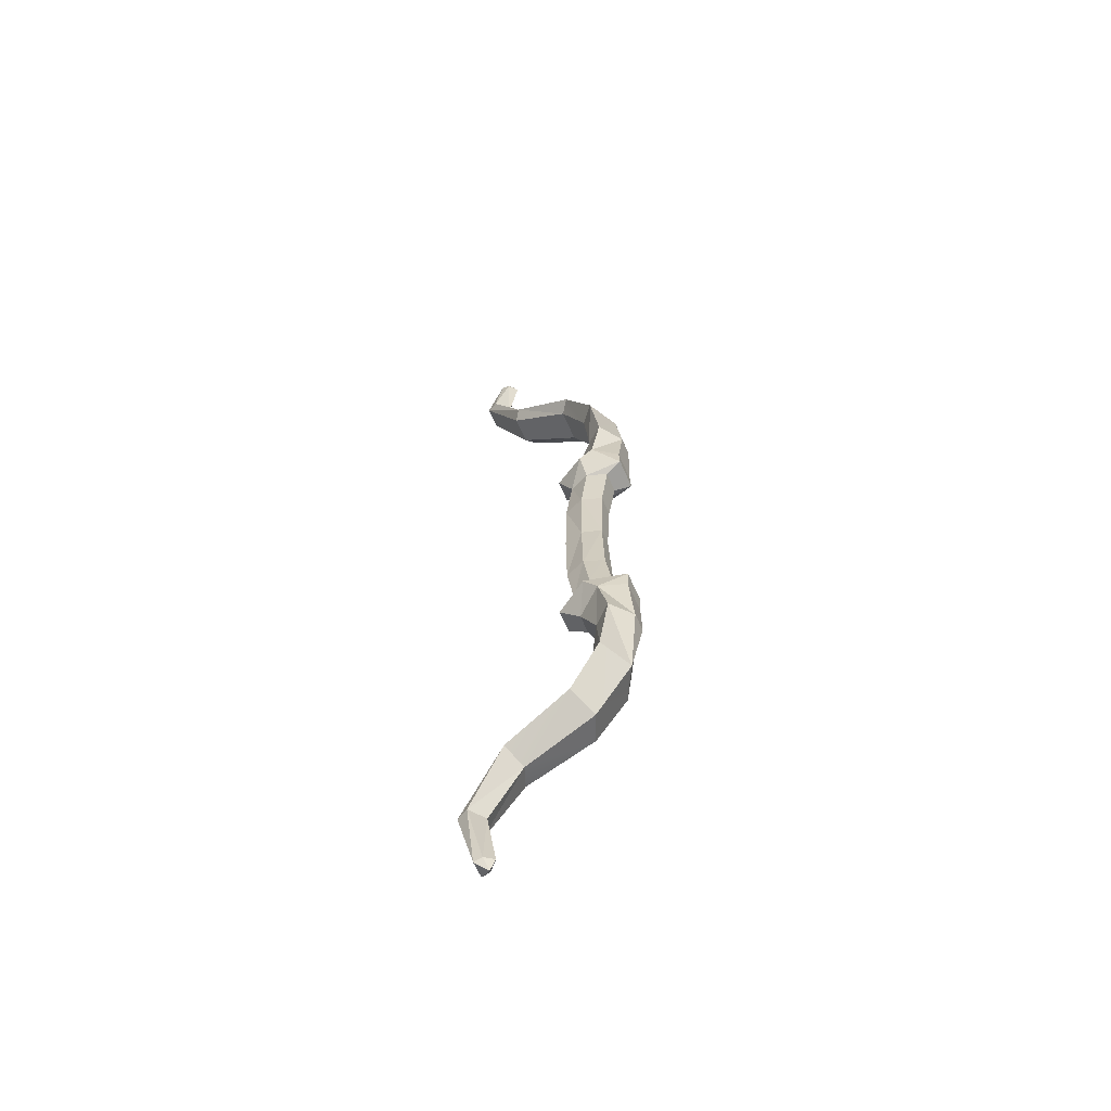
<metadata>
{"format":"obj","ext":"obj","renderer":"f3d","projection":"perspective","resolution":1024,"background":"white","views":[{"elev":-62.5,"azim":23.3,"up":"+Y"}]}
</metadata>
<code>
g bowAngler
v 0.07379 0.2569 -0.01738
v 0.06806 0.1597 -0.03019
v 0.07379 0.2569 0.01738
v 0.06806 0.1597 -0.03019
v 0.06806 0.1597 0.03019
v 0.07379 0.2569 0.01738
v 0.03912 0.2638 -0.06111
v 0.004463 0.2708 -0.03182
v 0.01864 0.1757 -0.05577
v 0.004463 0.2708 -0.03182
v -0.03078 0.1917 -0.01779
v 0.01864 0.1757 -0.05577
v -0.03078 0.1917 0.01779
v -0.03078 0.1917 -0.01779
v 0.004463 0.2708 0.03182
v -0.03078 0.1917 -0.01779
v 0.004463 0.2708 -0.03182
v 0.004463 0.2708 0.03182
v 0.03912 0.2638 0.06111
v 0.07379 0.2569 0.01738
v 0.01864 0.1757 0.05577
v 0.07379 0.2569 0.01738
v 0.06806 0.1597 0.03019
v 0.01864 0.1757 0.05577
v -0.1731 0.562 -0.02677
v -0.1603 0.5746 -0.04462
v -0.249 0.703 -0.02048
v -0.1603 0.5746 -0.04462
v -0.2275 0.7003 -0.03126
v -0.249 0.703 -0.02048
v -0.1731 0.562 0.02677
v -0.1731 0.562 -0.02677
v -0.249 0.703 0.02049
v -0.249 0.703 -0.02048
v -0.206 0.6976 1.234e-07
v -0.1432 0.588 1.233e-07
v -0.2275 0.7003 0.03126
v -0.1432 0.588 1.233e-07
v -0.1603 0.5746 0.04462
v -0.2275 0.7003 0.03126
v 0.06994 0.1229 -0.03076
v 0.03647 0.1091 -0.02039
v 0.06994 0.1229 0.03076
v 0.03647 0.1091 0.02039
v -0.07052 0.1533 -0.02134
v -0.04291 0.1091 -0.01764
v -0.007278 0.1451 -0.06023
v -0.04291 0.1091 -0.01764
v -0.003218 0.1091 -0.03463
v -0.007278 0.1451 -0.06023
v -0.04291 0.1091 0.01764
v -0.04291 0.1091 -0.01764
v -0.07052 0.1533 0.02134
v -0.04291 0.1091 -0.01764
v -0.07052 0.1533 -0.02134
v -0.07052 0.1533 0.02134
v -0.007278 0.1451 0.06023
v 0.06994 0.1229 0.03076
v -0.003218 0.1091 0.03463
v 0.06994 0.1229 0.03076
v 0.03647 0.1091 0.02039
v -0.003218 0.1091 0.03463
v -0.203 0.8205 -0.01547
v -0.2186 0.8256 -0.01547
v -0.2275 0.7003 -0.03126
v -0.2186 0.8256 -0.01547
v -0.249 0.703 -0.02048
v -0.2275 0.7003 -0.03126
v -0.249 0.703 -0.02048
v -0.2186 0.8256 -0.01547
v -0.249 0.703 0.02049
v -0.2186 0.8256 -0.01547
v -0.2186 0.8256 0.01547
v -0.249 0.703 0.02049
v -0.2275 0.7003 0.03126
v -0.203 0.8205 0.01547
v -0.206 0.6976 1.234e-07
v -0.203 0.8205 0.01547
v -0.1874 0.8153 -8.225e-08
v -0.206 0.6976 1.234e-07
v -0.03724 0.4941 -0.05631
v -0.1603 0.5746 -0.04462
v -0.05568 0.4829 -0.03162
v -0.1603 0.5746 -0.04462
v -0.1731 0.562 -0.02677
v -0.05568 0.4829 -0.03162
v -0.05568 0.4829 -0.03162
v -0.1731 0.562 -0.02677
v -0.05568 0.4829 0.03162
v -0.1731 0.562 0.02677
v -0.01444 0.508 3.029e-08
v -0.03724 0.4941 0.05631
v -0.1432 0.588 1.233e-07
v -0.1603 0.5746 0.04462
v -0.2186 0.8256 0.01547
v -0.1976 0.8393 -8.225e-08
v -0.203 0.8205 0.01547
v -0.1874 0.8153 -8.225e-08
v -0.1976 0.8393 -8.225e-08
v -0.203 0.8205 -0.01547
v -0.2186 0.8256 -0.01547
v -0.1976 0.8393 -8.225e-08
v -0.2186 0.8256 0.01547
v 0.02139 0.3906 -0.06344
v -0.03724 0.4941 -0.05631
v -0.006736 0.3879 -0.03079
v -0.05568 0.4829 -0.03162
v -0.006736 0.3879 -0.03079
v -0.05568 0.4829 -0.03162
v -0.006736 0.3879 0.03079
v -0.05568 0.4829 0.03162
v 0.05503 0.3938 0
v 0.02139 0.3906 0.06344
v -0.01444 0.508 3.029e-08
v -0.03724 0.4941 0.05631
v 0.06806 0.1597 -0.03019
v 0.06994 0.1229 -0.03076
v 0.06806 0.1597 0.03019
v 0.06994 0.1229 0.03076
v 0.01864 0.1757 -0.05577
v -0.03078 0.1917 -0.01779
v -0.007278 0.1451 -0.06023
v -0.03078 0.1917 -0.01779
v -0.07052 0.1533 -0.02134
v -0.007278 0.1451 -0.06023
v -0.07052 0.1533 0.02134
v -0.07052 0.1533 -0.02134
v -0.03078 0.1917 0.01779
v -0.07052 0.1533 -0.02134
v -0.03078 0.1917 -0.01779
v -0.03078 0.1917 0.01779
v 0.06806 0.1597 0.03019
v 0.06994 0.1229 0.03076
v 0.01864 0.1757 0.05577
v 0.06994 0.1229 0.03076
v -0.007278 0.1451 0.06023
v 0.01864 0.1757 0.05577
v 0.03647 0.1091 -0.02039
v 0.0224 0.01137 -0.01855
v 0.03647 0.1091 0.02039
v 0.0224 0.01137 0.01855
v -0.05661 0.01137 -0.01628
v -0.01711 0.01138 -0.0315
v -0.04291 0.1091 -0.01764
v -0.01711 0.01138 -0.0315
v -0.003218 0.1091 -0.03463
v -0.04291 0.1091 -0.01764
v -0.05661 0.01137 0.01628
v -0.05661 0.01137 -0.01628
v -0.04291 0.1091 0.01764
v -0.04291 0.1091 -0.01764
v 0.03647 0.1091 0.02039
v 0.0224 0.01137 0.01855
v -0.003218 0.1091 0.03463
v -0.01711 0.01138 0.0315
v 0.004463 0.2708 0.03182
v 0.004463 0.2708 -0.03182
v -0.006736 0.3879 0.03079
v -0.006736 0.3879 -0.03079
v -0.006736 0.3879 -0.03079
v 0.004463 0.2708 -0.03182
v 0.02139 0.3906 -0.06344
v 0.004463 0.2708 -0.03182
v 0.03912 0.2638 -0.06111
v 0.02139 0.3906 -0.06344
v 0.05503 0.3938 0
v 0.07379 0.2569 -0.01738
v 0.07379 0.2569 0.01738
v 0.02139 0.3906 0.06344
v 0.05503 0.3938 0
v 0.03912 0.2638 0.06111
v 0.05503 0.3938 0
v 0.07379 0.2569 0.01738
v 0.03912 0.2638 0.06111
v -0.249 0.703 0.02049
v -0.2186 0.8256 0.01547
v -0.2275 0.7003 0.03126
v -0.2186 0.8256 0.01547
v -0.203 0.8205 0.01547
v -0.2275 0.7003 0.03126
v -0.2275 0.7003 0.03126
v -0.1603 0.5746 0.04462
v -0.249 0.703 0.02049
v -0.1603 0.5746 0.04462
v -0.1731 0.562 0.02677
v -0.249 0.703 0.02049
v -0.03724 0.4941 0.05631
v -0.05568 0.4829 0.03162
v -0.1603 0.5746 0.04462
v -0.05568 0.4829 0.03162
v -0.1731 0.562 0.02677
v -0.1603 0.5746 0.04462
v 0.02139 0.3906 0.06344
v -0.006736 0.3879 0.03079
v -0.03724 0.4941 0.05631
v -0.05568 0.4829 0.03162
v -0.006736 0.3879 0.03079
v 0.02139 0.3906 0.06344
v 0.004463 0.2708 0.03182
v 0.02139 0.3906 0.06344
v 0.03912 0.2638 0.06111
v 0.004463 0.2708 0.03182
v -0.03078 0.1917 0.01779
v 0.004463 0.2708 0.03182
v 0.01864 0.1757 0.05577
v 0.004463 0.2708 0.03182
v 0.03912 0.2638 0.06111
v 0.01864 0.1757 0.05577
v 0.01864 0.1757 0.05577
v -0.007278 0.1451 0.06023
v -0.03078 0.1917 0.01779
v -0.007278 0.1451 0.06023
v -0.07052 0.1533 0.02134
v -0.03078 0.1917 0.01779
v -0.003218 0.1091 0.03463
v -0.04291 0.1091 0.01764
v -0.007278 0.1451 0.06023
v -0.04291 0.1091 0.01764
v -0.07052 0.1533 0.02134
v -0.007278 0.1451 0.06023
v -0.05661 0.01137 0.01628
v -0.04291 0.1091 0.01764
v -0.01711 0.01138 0.0315
v -0.04291 0.1091 0.01764
v -0.003218 0.1091 0.03463
v -0.01711 0.01138 0.0315
v -0.1874 0.8153 -8.225e-08
v -0.203 0.8205 -0.01547
v -0.206 0.6976 1.234e-07
v -0.203 0.8205 -0.01547
v -0.2275 0.7003 -0.03126
v -0.206 0.6976 1.234e-07
v -0.1603 0.5746 -0.04462
v -0.1432 0.588 1.233e-07
v -0.2275 0.7003 -0.03126
v -0.1432 0.588 1.233e-07
v -0.206 0.6976 1.234e-07
v -0.2275 0.7003 -0.03126
v -0.01444 0.508 3.029e-08
v -0.1432 0.588 1.233e-07
v -0.03724 0.4941 -0.05631
v -0.1603 0.5746 -0.04462
v 0.05503 0.3938 0
v -0.01444 0.508 3.029e-08
v 0.02139 0.3906 -0.06344
v -0.03724 0.4941 -0.05631
v 0.07379 0.2569 -0.01738
v 0.05503 0.3938 0
v 0.03912 0.2638 -0.06111
v 0.05503 0.3938 0
v 0.02139 0.3906 -0.06344
v 0.03912 0.2638 -0.06111
v 0.06806 0.1597 -0.03019
v 0.07379 0.2569 -0.01738
v 0.01864 0.1757 -0.05577
v 0.07379 0.2569 -0.01738
v 0.03912 0.2638 -0.06111
v 0.01864 0.1757 -0.05577
v -0.007278 0.1451 -0.06023
v 0.06994 0.1229 -0.03076
v 0.01864 0.1757 -0.05577
v 0.06994 0.1229 -0.03076
v 0.06806 0.1597 -0.03019
v 0.01864 0.1757 -0.05577
v -0.007278 0.1451 -0.06023
v -0.003218 0.1091 -0.03463
v 0.06994 0.1229 -0.03076
v -0.003218 0.1091 -0.03463
v 0.03647 0.1091 -0.02039
v 0.06994 0.1229 -0.03076
v -0.01711 0.01138 -0.0315
v 0.0224 0.01137 -0.01855
v -0.003218 0.1091 -0.03463
v 0.03647 0.1091 -0.02039
v -0.1976 0.8393 -8.225e-08
v -0.1874 0.8153 -8.225e-08
v -0.203 0.8205 0.01547
v -0.1976 0.8393 -8.225e-08
v -0.2186 0.8256 -0.01547
v -0.203 0.8205 -0.01547
v 0.0224 0.01137 0.01855
v 0.01724 -0.1224 0.01564
v -0.01711 0.01138 0.0315
v 0.01724 -0.1224 0.01564
v -0.02086 -0.1224 0.02653
v -0.01711 0.01138 0.0315
v 0.0224 0.01137 -0.01855
v 0.01724 -0.1224 -0.01564
v 0.0224 0.01137 0.01855
v 0.01724 -0.1224 0.01564
v 0.0224 0.01137 -0.01855
v -0.01711 0.01138 -0.0315
v 0.01724 -0.1224 -0.01564
v -0.01711 0.01138 -0.0315
v -0.02086 -0.1224 -0.02653
v 0.01724 -0.1224 -0.01564
v -0.01711 0.01138 -0.0315
v -0.05661 0.01137 -0.01628
v -0.02086 -0.1224 -0.02653
v -0.05661 0.01137 -0.01628
v -0.05897 -0.1224 -0.01564
v -0.02086 -0.1224 -0.02653
v -0.05661 0.01137 0.01628
v -0.05897 -0.1224 0.01564
v -0.05661 0.01137 -0.01628
v -0.05897 -0.1224 -0.01564
v -0.01711 0.01138 0.0315
v -0.02086 -0.1224 0.02653
v -0.05661 0.01137 0.01628
v -0.02086 -0.1224 0.02653
v -0.05897 -0.1224 0.01564
v -0.05661 0.01137 0.01628
v 0.07379 -0.5018 -0.01738
v 0.07379 -0.5018 0.01738
v 0.06806 -0.4046 -0.03019
v 0.07379 -0.5018 0.01738
v 0.06806 -0.4046 0.03019
v 0.06806 -0.4046 -0.03019
v -0.03078 -0.4366 -0.01779
v 0.004463 -0.5157 -0.03182
v 0.01864 -0.4206 -0.05577
v 0.004463 -0.5157 -0.03182
v 0.03912 -0.5087 -0.06111
v 0.01864 -0.4206 -0.05577
v -0.03078 -0.4366 0.01779
v 0.004463 -0.5157 0.03182
v -0.03078 -0.4366 -0.01779
v 0.004463 -0.5157 0.03182
v 0.004463 -0.5157 -0.03182
v -0.03078 -0.4366 -0.01779
v 0.03912 -0.5087 0.06111
v 0.01864 -0.4206 0.05577
v 0.07379 -0.5018 0.01738
v 0.01864 -0.4206 0.05577
v 0.06806 -0.4046 0.03019
v 0.07379 -0.5018 0.01738
v -0.1731 -0.8069 -0.02677
v -0.249 -0.9479 -0.02048
v -0.1603 -0.8195 -0.04462
v -0.1603 -0.8195 -0.04462
v -0.249 -0.9479 -0.02048
v -0.2275 -0.9452 -0.03126
v -0.1731 -0.8069 0.02677
v -0.249 -0.9479 0.02049
v -0.1731 -0.8069 -0.02677
v -0.249 -0.9479 -0.02048
v -0.206 -0.9425 1.234e-07
v -0.2275 -0.9452 0.03126
v -0.1432 -0.8329 1.233e-07
v -0.1432 -0.8329 1.233e-07
v -0.2275 -0.9452 0.03126
v -0.1603 -0.8195 0.04462
v 0.06994 -0.3678 -0.03076
v 0.06994 -0.3678 0.03076
v 0.03647 -0.354 -0.02039
v 0.03647 -0.354 0.02039
v -0.07052 -0.3982 -0.02134
v -0.007278 -0.39 -0.06023
v -0.04291 -0.354 -0.01764
v -0.04291 -0.354 -0.01764
v -0.007278 -0.39 -0.06023
v -0.003218 -0.354 -0.03463
v -0.04291 -0.354 0.01764
v -0.07052 -0.3982 0.02134
v -0.04291 -0.354 -0.01764
v -0.07052 -0.3982 0.02134
v -0.07052 -0.3982 -0.02134
v -0.04291 -0.354 -0.01764
v -0.007278 -0.39 0.06023
v -0.003218 -0.354 0.03463
v 0.06994 -0.3678 0.03076
v 0.06994 -0.3678 0.03076
v -0.003218 -0.354 0.03463
v 0.03647 -0.354 0.02039
v -0.203 -1.065 -0.01547
v -0.2275 -0.9452 -0.03126
v -0.2186 -1.07 -0.01547
v -0.2186 -1.07 -0.01547
v -0.2275 -0.9452 -0.03126
v -0.249 -0.9479 -0.02048
v -0.249 -0.9479 -0.02048
v -0.249 -0.9479 0.02049
v -0.2186 -1.07 -0.01547
v -0.249 -0.9479 0.02049
v -0.2186 -1.07 0.01547
v -0.2186 -1.07 -0.01547
v -0.2275 -0.9452 0.03126
v -0.206 -0.9425 1.234e-07
v -0.203 -1.065 0.01547
v -0.203 -1.065 0.01547
v -0.206 -0.9425 1.234e-07
v -0.1874 -1.06 -8.225e-08
v -0.03724 -0.739 -0.05631
v -0.05568 -0.7278 -0.03162
v -0.1603 -0.8195 -0.04462
v -0.1603 -0.8195 -0.04462
v -0.05568 -0.7278 -0.03162
v -0.1731 -0.8069 -0.02677
v -0.05568 -0.7278 -0.03162
v -0.05568 -0.7278 0.03162
v -0.1731 -0.8069 -0.02677
v -0.1731 -0.8069 0.02677
v -0.01444 -0.7529 3.029e-08
v -0.1432 -0.8329 1.233e-07
v -0.03724 -0.739 0.05631
v -0.1603 -0.8195 0.04462
v -0.2186 -1.07 0.01547
v -0.203 -1.065 0.01547
v -0.1976 -1.084 -8.225e-08
v -0.1874 -1.06 -8.225e-08
v -0.203 -1.065 -0.01547
v -0.1976 -1.084 -8.225e-08
v -0.2186 -1.07 -0.01547
v -0.2186 -1.07 0.01547
v -0.1976 -1.084 -8.225e-08
v -0.05568 -0.7278 -0.03162
v -0.03724 -0.739 -0.05631
v -0.006736 -0.6328 -0.03079
v 0.02139 -0.6355 -0.06344
v -0.006736 -0.6328 -0.03079
v -0.006736 -0.6328 0.03079
v -0.05568 -0.7278 -0.03162
v -0.05568 -0.7278 0.03162
v -0.03724 -0.739 0.05631
v 0.02139 -0.6355 0.06344
v -0.01444 -0.7529 3.029e-08
v 0.05503 -0.6387 0
v 0.06806 -0.4046 -0.03019
v 0.06806 -0.4046 0.03019
v 0.06994 -0.3678 -0.03076
v 0.06994 -0.3678 0.03076
v 0.01864 -0.4206 -0.05577
v -0.007278 -0.39 -0.06023
v -0.03078 -0.4366 -0.01779
v -0.03078 -0.4366 -0.01779
v -0.007278 -0.39 -0.06023
v -0.07052 -0.3982 -0.02134
v -0.07052 -0.3982 0.02134
v -0.03078 -0.4366 0.01779
v -0.07052 -0.3982 -0.02134
v -0.03078 -0.4366 0.01779
v -0.03078 -0.4366 -0.01779
v -0.07052 -0.3982 -0.02134
v 0.06806 -0.4046 0.03019
v 0.01864 -0.4206 0.05577
v 0.06994 -0.3678 0.03076
v 0.06994 -0.3678 0.03076
v 0.01864 -0.4206 0.05577
v -0.007278 -0.39 0.06023
v 0.03647 -0.354 -0.02039
v 0.03647 -0.354 0.02039
v 0.0224 -0.2563 -0.01855
v 0.0224 -0.2563 0.01855
v -0.05661 -0.2563 -0.01628
v -0.04291 -0.354 -0.01764
v -0.01711 -0.2563 -0.0315
v -0.01711 -0.2563 -0.0315
v -0.04291 -0.354 -0.01764
v -0.003218 -0.354 -0.03463
v -0.05661 -0.2563 0.01628
v -0.04291 -0.354 0.01764
v -0.05661 -0.2563 -0.01628
v -0.04291 -0.354 -0.01764
v 0.03647 -0.354 0.02039
v -0.003218 -0.354 0.03463
v 0.0224 -0.2563 0.01855
v -0.01711 -0.2563 0.0315
v 0.004463 -0.5157 0.03182
v -0.006736 -0.6328 0.03079
v 0.004463 -0.5157 -0.03182
v -0.006736 -0.6328 -0.03079
v -0.006736 -0.6328 -0.03079
v 0.02139 -0.6355 -0.06344
v 0.004463 -0.5157 -0.03182
v 0.02139 -0.6355 -0.06344
v 0.03912 -0.5087 -0.06111
v 0.004463 -0.5157 -0.03182
v 0.05503 -0.6387 0
v 0.07379 -0.5018 0.01738
v 0.07379 -0.5018 -0.01738
v 0.02139 -0.6355 0.06344
v 0.03912 -0.5087 0.06111
v 0.05503 -0.6387 0
v 0.03912 -0.5087 0.06111
v 0.07379 -0.5018 0.01738
v 0.05503 -0.6387 0
v -0.249 -0.9479 0.02049
v -0.2275 -0.9452 0.03126
v -0.2186 -1.07 0.01547
v -0.2186 -1.07 0.01547
v -0.2275 -0.9452 0.03126
v -0.203 -1.065 0.01547
v -0.2275 -0.9452 0.03126
v -0.249 -0.9479 0.02049
v -0.1603 -0.8195 0.04462
v -0.1603 -0.8195 0.04462
v -0.249 -0.9479 0.02049
v -0.1731 -0.8069 0.02677
v -0.03724 -0.739 0.05631
v -0.1603 -0.8195 0.04462
v -0.05568 -0.7278 0.03162
v -0.05568 -0.7278 0.03162
v -0.1603 -0.8195 0.04462
v -0.1731 -0.8069 0.02677
v -0.05568 -0.7278 0.03162
v -0.006736 -0.6328 0.03079
v -0.03724 -0.739 0.05631
v 0.02139 -0.6355 0.06344
v -0.006736 -0.6328 0.03079
v 0.004463 -0.5157 0.03182
v 0.02139 -0.6355 0.06344
v 0.004463 -0.5157 0.03182
v 0.03912 -0.5087 0.06111
v 0.02139 -0.6355 0.06344
v 0.03912 -0.5087 0.06111
v 0.004463 -0.5157 0.03182
v 0.01864 -0.4206 0.05577
v 0.004463 -0.5157 0.03182
v -0.03078 -0.4366 0.01779
v 0.01864 -0.4206 0.05577
v 0.01864 -0.4206 0.05577
v -0.03078 -0.4366 0.01779
v -0.007278 -0.39 0.06023
v -0.007278 -0.39 0.06023
v -0.03078 -0.4366 0.01779
v -0.07052 -0.3982 0.02134
v -0.003218 -0.354 0.03463
v -0.007278 -0.39 0.06023
v -0.04291 -0.354 0.01764
v -0.04291 -0.354 0.01764
v -0.007278 -0.39 0.06023
v -0.07052 -0.3982 0.02134
v -0.05661 -0.2563 0.01628
v -0.01711 -0.2563 0.0315
v -0.04291 -0.354 0.01764
v -0.04291 -0.354 0.01764
v -0.01711 -0.2563 0.0315
v -0.003218 -0.354 0.03463
v -0.1874 -1.06 -8.225e-08
v -0.206 -0.9425 1.234e-07
v -0.203 -1.065 -0.01547
v -0.203 -1.065 -0.01547
v -0.206 -0.9425 1.234e-07
v -0.2275 -0.9452 -0.03126
v -0.1603 -0.8195 -0.04462
v -0.2275 -0.9452 -0.03126
v -0.1432 -0.8329 1.233e-07
v -0.1432 -0.8329 1.233e-07
v -0.2275 -0.9452 -0.03126
v -0.206 -0.9425 1.234e-07
v -0.01444 -0.7529 3.029e-08
v -0.03724 -0.739 -0.05631
v -0.1432 -0.8329 1.233e-07
v -0.1603 -0.8195 -0.04462
v -0.03724 -0.739 -0.05631
v -0.01444 -0.7529 3.029e-08
v 0.02139 -0.6355 -0.06344
v 0.05503 -0.6387 0
v 0.07379 -0.5018 -0.01738
v 0.03912 -0.5087 -0.06111
v 0.05503 -0.6387 0
v 0.03912 -0.5087 -0.06111
v 0.02139 -0.6355 -0.06344
v 0.05503 -0.6387 0
v 0.06806 -0.4046 -0.03019
v 0.01864 -0.4206 -0.05577
v 0.07379 -0.5018 -0.01738
v 0.01864 -0.4206 -0.05577
v 0.03912 -0.5087 -0.06111
v 0.07379 -0.5018 -0.01738
v -0.007278 -0.39 -0.06023
v 0.01864 -0.4206 -0.05577
v 0.06994 -0.3678 -0.03076
v 0.06994 -0.3678 -0.03076
v 0.01864 -0.4206 -0.05577
v 0.06806 -0.4046 -0.03019
v -0.007278 -0.39 -0.06023
v 0.06994 -0.3678 -0.03076
v -0.003218 -0.354 -0.03463
v -0.003218 -0.354 -0.03463
v 0.06994 -0.3678 -0.03076
v 0.03647 -0.354 -0.02039
v -0.01711 -0.2563 -0.0315
v -0.003218 -0.354 -0.03463
v 0.0224 -0.2563 -0.01855
v 0.03647 -0.354 -0.02039
v -0.1976 -1.084 -8.225e-08
v -0.203 -1.065 0.01547
v -0.1874 -1.06 -8.225e-08
v -0.1976 -1.084 -8.225e-08
v -0.203 -1.065 -0.01547
v -0.2186 -1.07 -0.01547
v 0.0224 -0.2563 0.01855
v -0.01711 -0.2563 0.0315
v 0.01724 -0.1224 0.01564
v -0.01711 -0.2563 0.0315
v -0.02086 -0.1224 0.02653
v 0.01724 -0.1224 0.01564
v 0.0224 -0.2563 -0.01855
v 0.0224 -0.2563 0.01855
v 0.01724 -0.1224 -0.01564
v 0.01724 -0.1224 0.01564
v -0.02086 -0.1224 -0.02653
v -0.01711 -0.2563 -0.0315
v 0.01724 -0.1224 -0.01564
v -0.01711 -0.2563 -0.0315
v 0.0224 -0.2563 -0.01855
v 0.01724 -0.1224 -0.01564
v -0.05897 -0.1224 -0.01564
v -0.05661 -0.2563 -0.01628
v -0.02086 -0.1224 -0.02653
v -0.05661 -0.2563 -0.01628
v -0.01711 -0.2563 -0.0315
v -0.02086 -0.1224 -0.02653
v -0.05661 -0.2563 0.01628
v -0.05661 -0.2563 -0.01628
v -0.05897 -0.1224 0.01564
v -0.05897 -0.1224 -0.01564
v -0.05897 -0.1224 0.01564
v -0.02086 -0.1224 0.02653
v -0.05661 -0.2563 0.01628
v -0.02086 -0.1224 0.02653
v -0.01711 -0.2563 0.0315
v -0.05661 -0.2563 0.01628
g bowAngler_0
f 3 2 1
f 6 5 4
f 9 8 7
f 12 11 10
f 15 14 13
f 18 17 16
f 21 20 19
f 24 23 22
f 27 26 25
f 30 29 28
f 33 32 31
f 33 34 32
f 37 36 35
f 40 39 38
f 43 42 41
f 43 44 42
f 47 46 45
f 50 49 48
f 53 52 51
f 56 55 54
f 59 58 57
f 62 61 60
f 65 64 63
f 68 67 66
f 71 70 69
f 74 73 72
f 77 76 75
f 80 79 78
f 83 82 81
f 86 85 84
f 89 88 87
f 89 90 88
f 93 92 91
f 93 94 92
f 97 96 95
f 100 99 98
f 103 102 101
f 106 105 104
f 106 107 105
f 110 109 108
f 110 111 109
f 114 113 112
f 114 115 113
f 118 117 116
f 118 119 117
f 122 121 120
f 125 124 123
f 128 127 126
f 131 130 129
f 134 133 132
f 137 136 135
f 140 139 138
f 140 141 139
f 144 143 142
f 147 146 145
f 150 149 148
f 150 151 149
f 154 153 152
f 154 155 153
f 158 157 156
f 158 159 157
f 162 161 160
f 165 164 163
f 168 167 166
f 171 170 169
f 174 173 172
f 177 176 175
f 180 179 178
f 183 182 181
f 186 185 184
f 189 188 187
f 192 191 190
f 195 194 193
f 195 196 194
f 199 198 197
f 202 201 200
f 205 204 203
f 208 207 206
f 211 210 209
f 214 213 212
f 217 216 215
f 220 219 218
f 223 222 221
f 226 225 224
f 229 228 227
f 232 231 230
f 235 234 233
f 238 237 236
f 241 240 239
f 241 242 240
f 245 244 243
f 245 246 244
f 249 248 247
f 252 251 250
f 255 254 253
f 258 257 256
f 261 260 259
f 264 263 262
f 267 266 265
f 270 269 268
f 273 272 271
f 273 274 272
f 277 276 275
f 280 279 278
f 283 282 281
f 286 285 284
f 289 288 287
f 289 290 288
f 293 292 291
f 296 295 294
f 299 298 297
f 302 301 300
f 305 304 303
f 305 306 304
f 309 308 307
f 312 311 310
f 315 314 313
f 318 317 316
f 321 320 319
f 324 323 322
f 327 326 325
f 330 329 328
f 333 332 331
f 336 335 334
f 339 338 337
f 342 341 340
f 345 344 343
f 345 346 344
f 349 348 347
f 352 351 350
f 355 354 353
f 355 356 354
f 359 358 357
f 362 361 360
f 365 364 363
f 368 367 366
f 371 370 369
f 374 373 372
f 377 376 375
f 380 379 378
f 383 382 381
f 386 385 384
f 389 388 387
f 392 391 390
f 395 394 393
f 398 397 396
f 401 400 399
f 401 402 400
f 405 404 403
f 406 404 405
f 409 408 407
f 412 411 410
f 415 414 413
f 418 417 416
f 418 419 417
f 422 421 420
f 422 423 421
f 426 425 424
f 426 427 425
f 430 429 428
f 430 431 429
f 434 433 432
f 437 436 435
f 440 439 438
f 443 442 441
f 446 445 444
f 449 448 447
f 452 451 450
f 452 453 451
f 456 455 454
f 459 458 457
f 462 461 460
f 462 463 461
f 466 465 464
f 467 465 466
f 470 469 468
f 470 471 469
f 474 473 472
f 477 476 475
f 480 479 478
f 483 482 481
f 486 485 484
f 489 488 487
f 492 491 490
f 495 494 493
f 498 497 496
f 501 500 499
f 504 503 502
f 507 506 505
f 507 508 506
f 511 510 509
f 514 513 512
f 517 516 515
f 520 519 518
f 523 522 521
f 526 525 524
f 529 528 527
f 532 531 530
f 535 534 533
f 538 537 536
f 541 540 539
f 544 543 542
f 547 546 545
f 550 549 548
f 553 552 551
f 554 552 553
f 557 556 555
f 557 558 556
f 561 560 559
f 564 563 562
f 567 566 565
f 570 569 568
f 573 572 571
f 576 575 574
f 579 578 577
f 582 581 580
f 585 584 583
f 586 584 585
f 589 588 587
f 592 591 590
f 595 594 593
f 598 597 596
f 601 600 599
f 601 602 600
f 605 604 603
f 608 607 606
f 611 610 609
f 614 613 612
f 617 616 615
f 617 618 616
f 621 620 619
f 624 623 622

</code>
